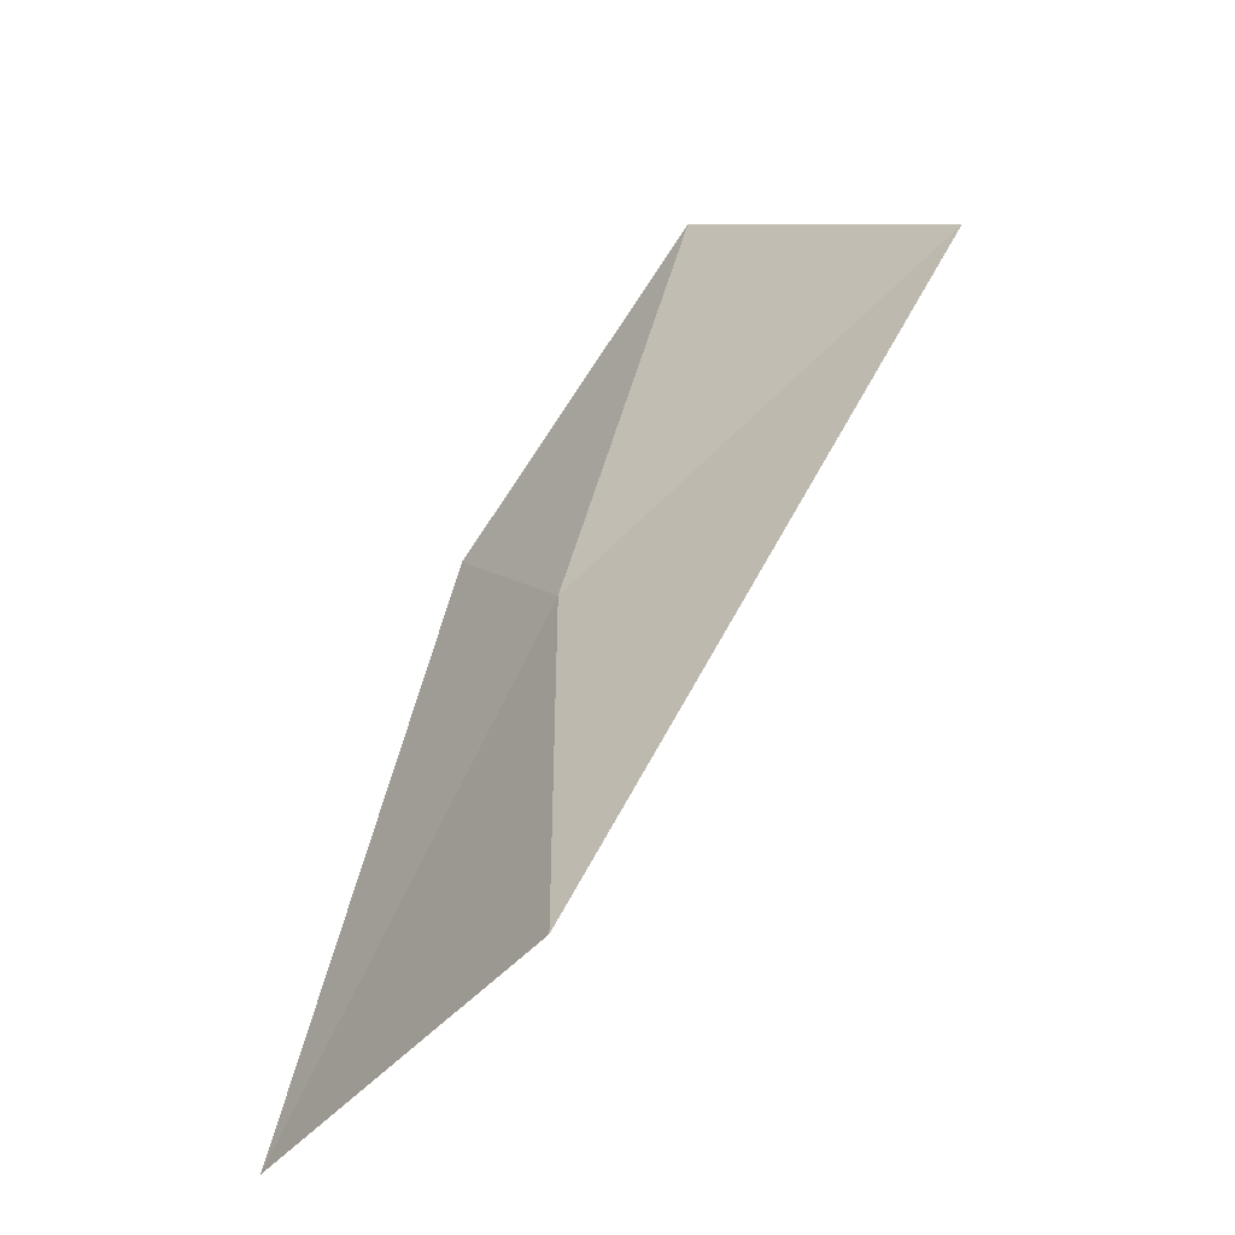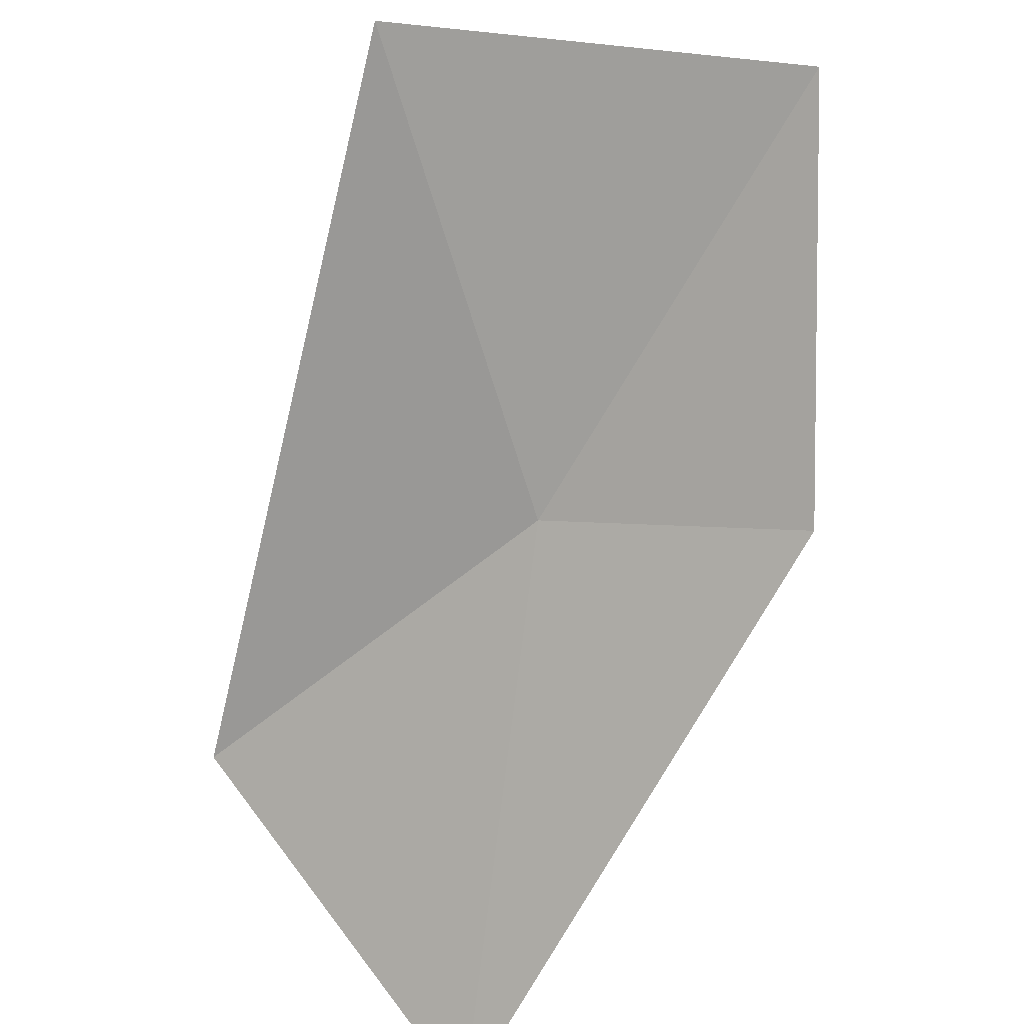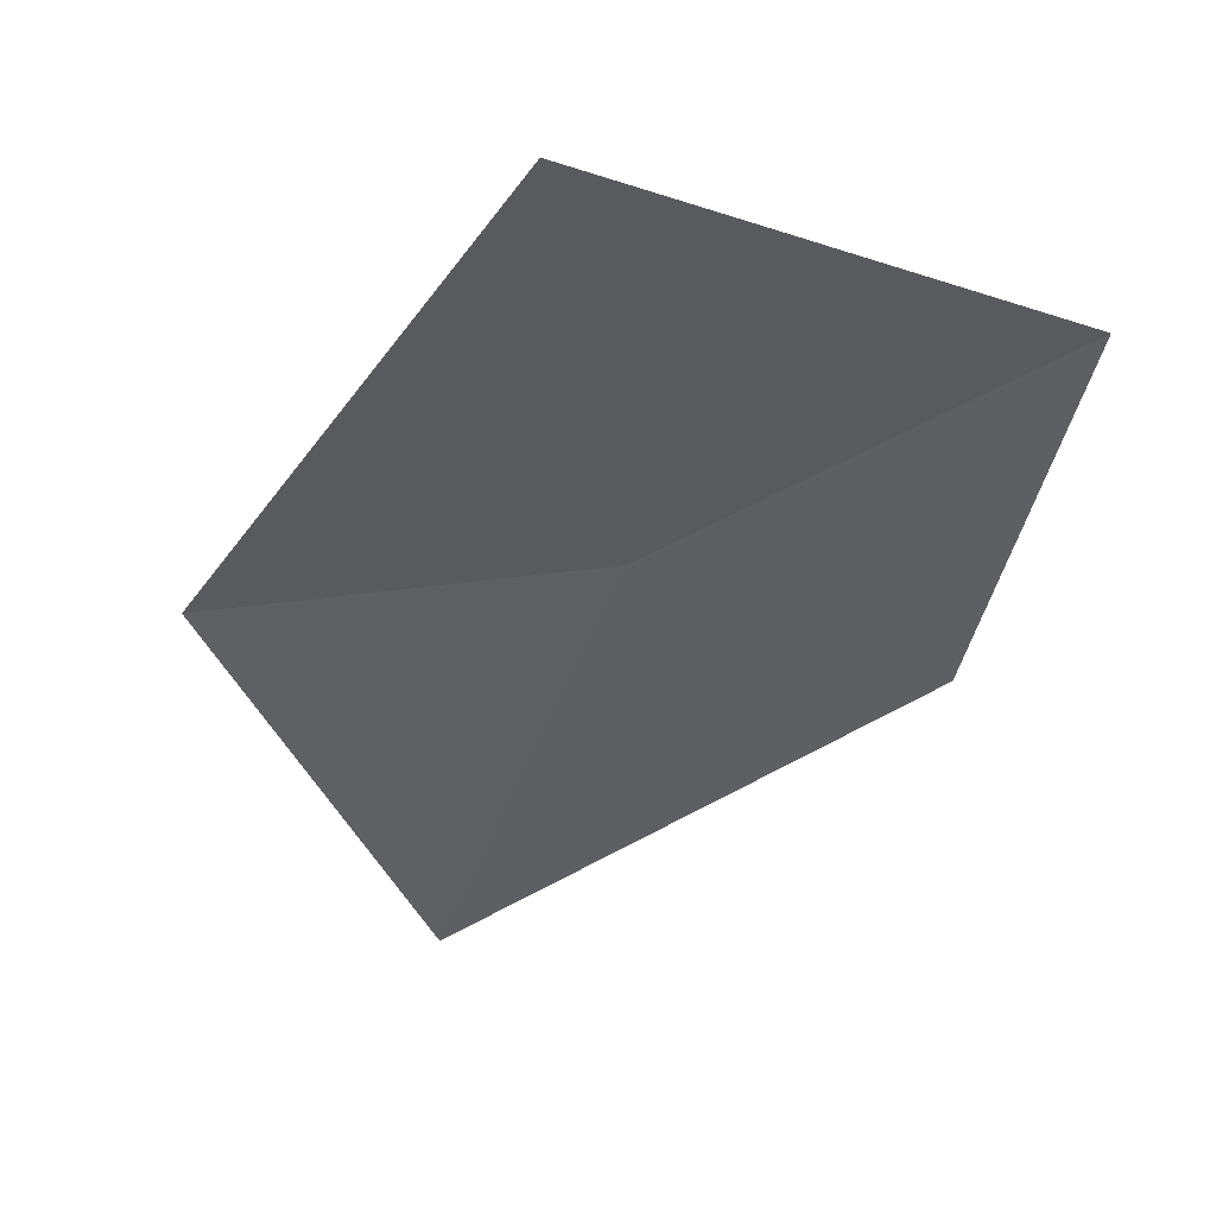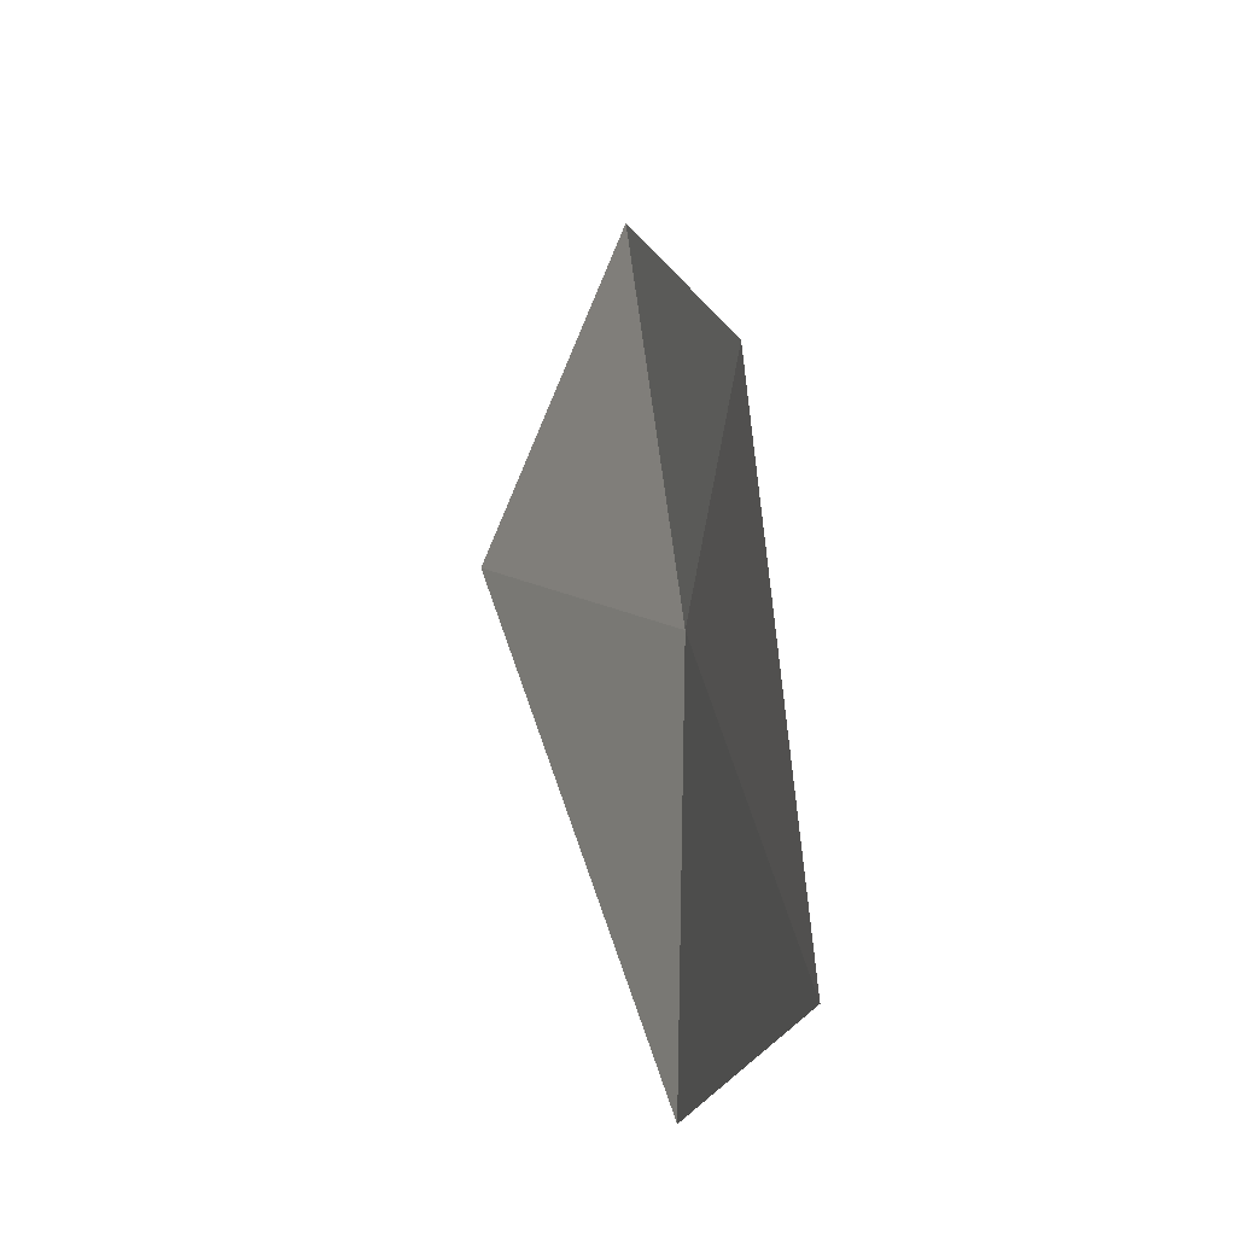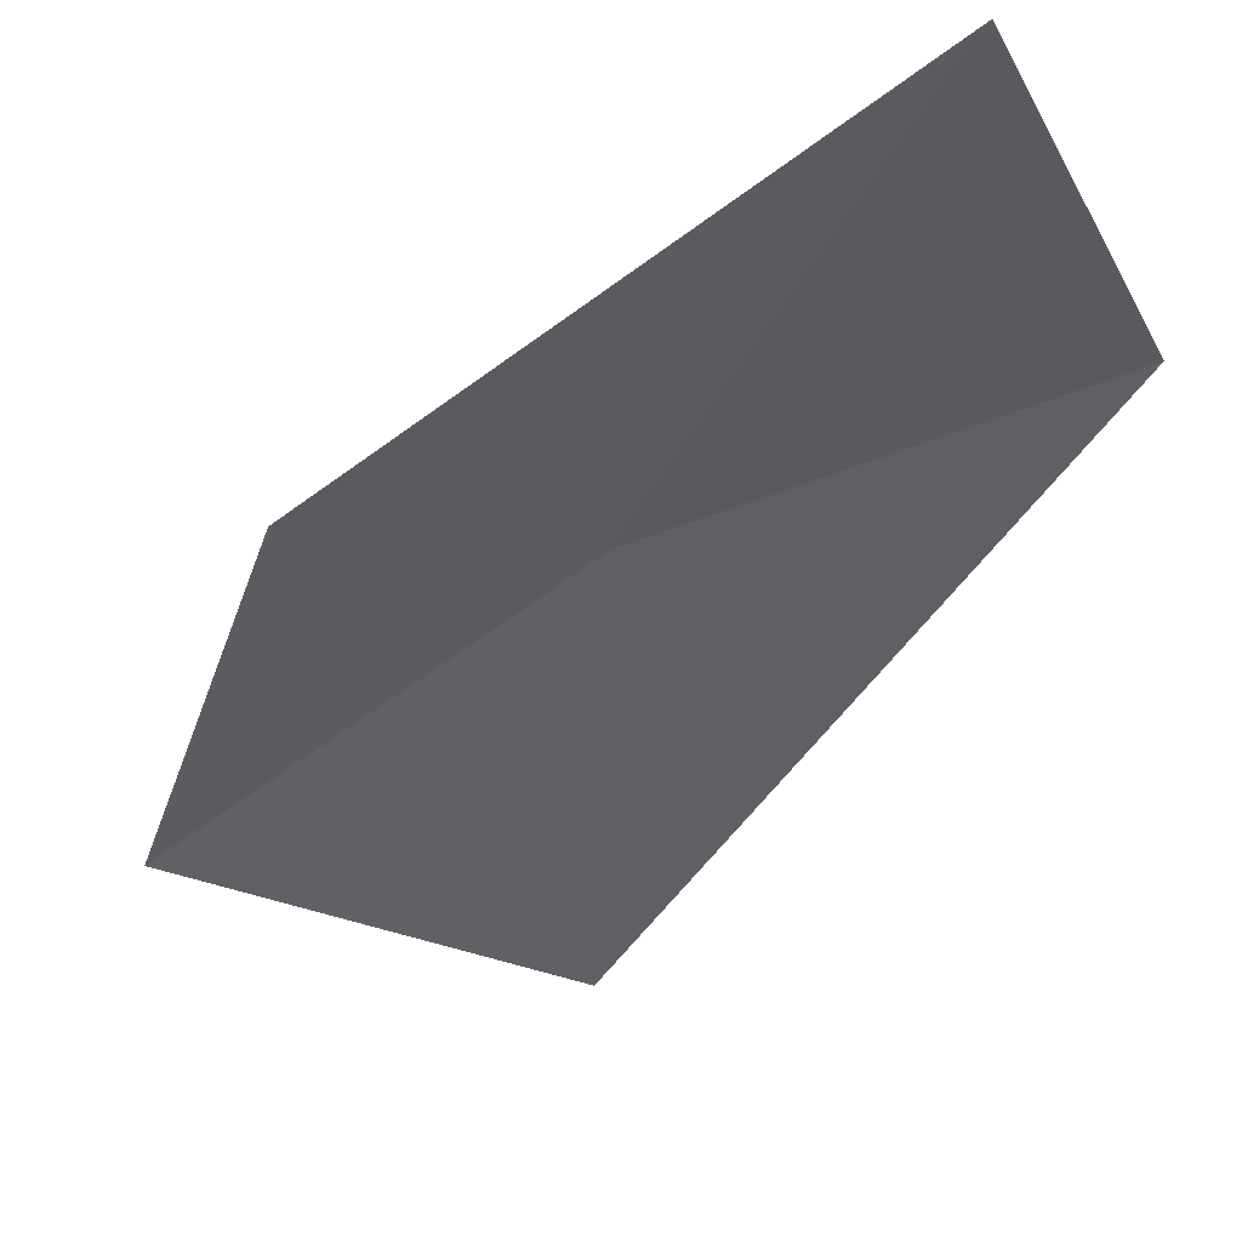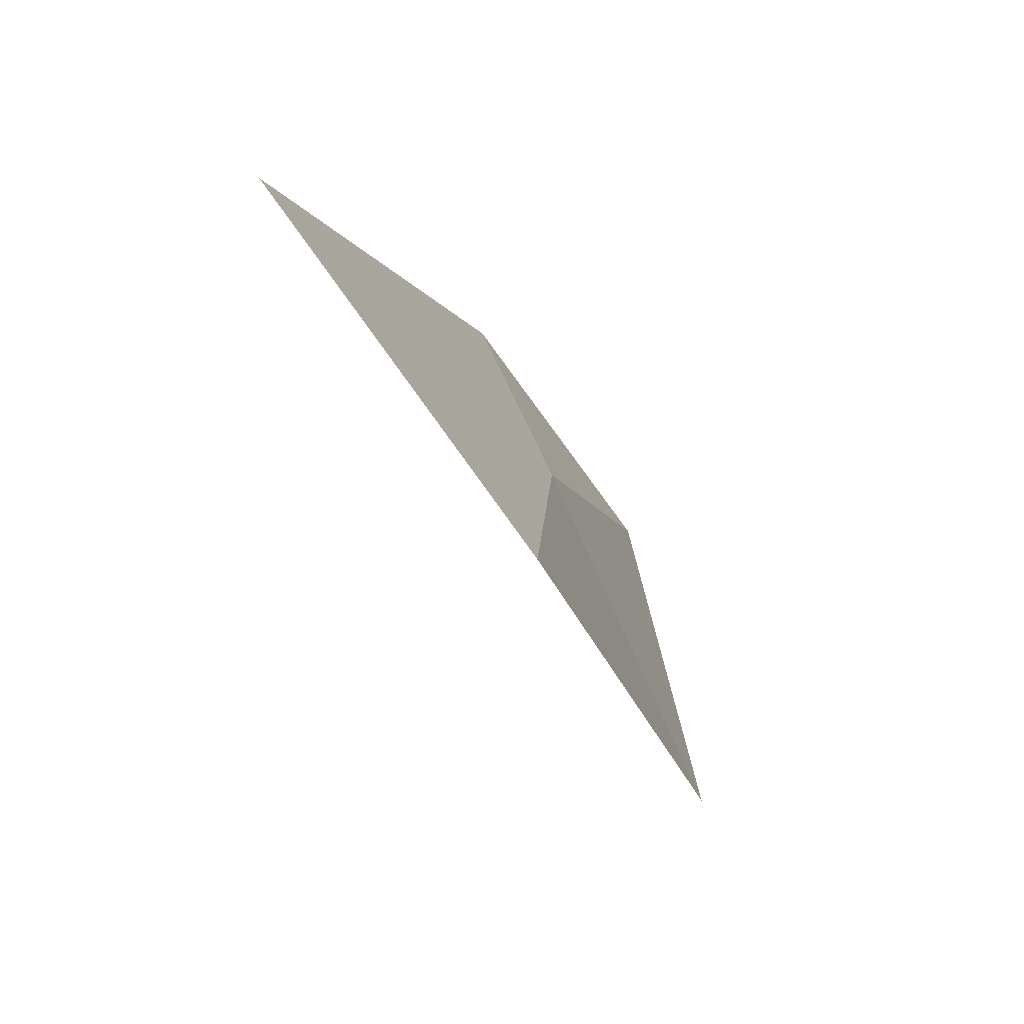
<metadata>
{"format":"obj","ext":"obj","renderer":"f3d","projection":"perspective","resolution":1024,"background":"white","views":[{"elev":-56.4,"azim":8.8,"up":"+Y"},{"elev":-49.7,"azim":132.0,"up":"+Z"},{"elev":-4.6,"azim":119.6,"up":"+Z"},{"elev":-12.5,"azim":-146.9,"up":"+Y"},{"elev":-78.2,"azim":-70.7,"up":"+Z"},{"elev":-78.6,"azim":-96.9,"up":"+Y"}]}
</metadata>
<code>
v -5.861 7.733 38.6
v -6.17 8.341 38.35
v -6.665 6.754 37.78
v -4.801 8.152 39.22
v -5.867 6.561 38.54
v -5.475 8.959 38.93
f 1 2 3
f 1 5 4
f 1 3 5
f 1 6 2
f 1 4 6

</code>
